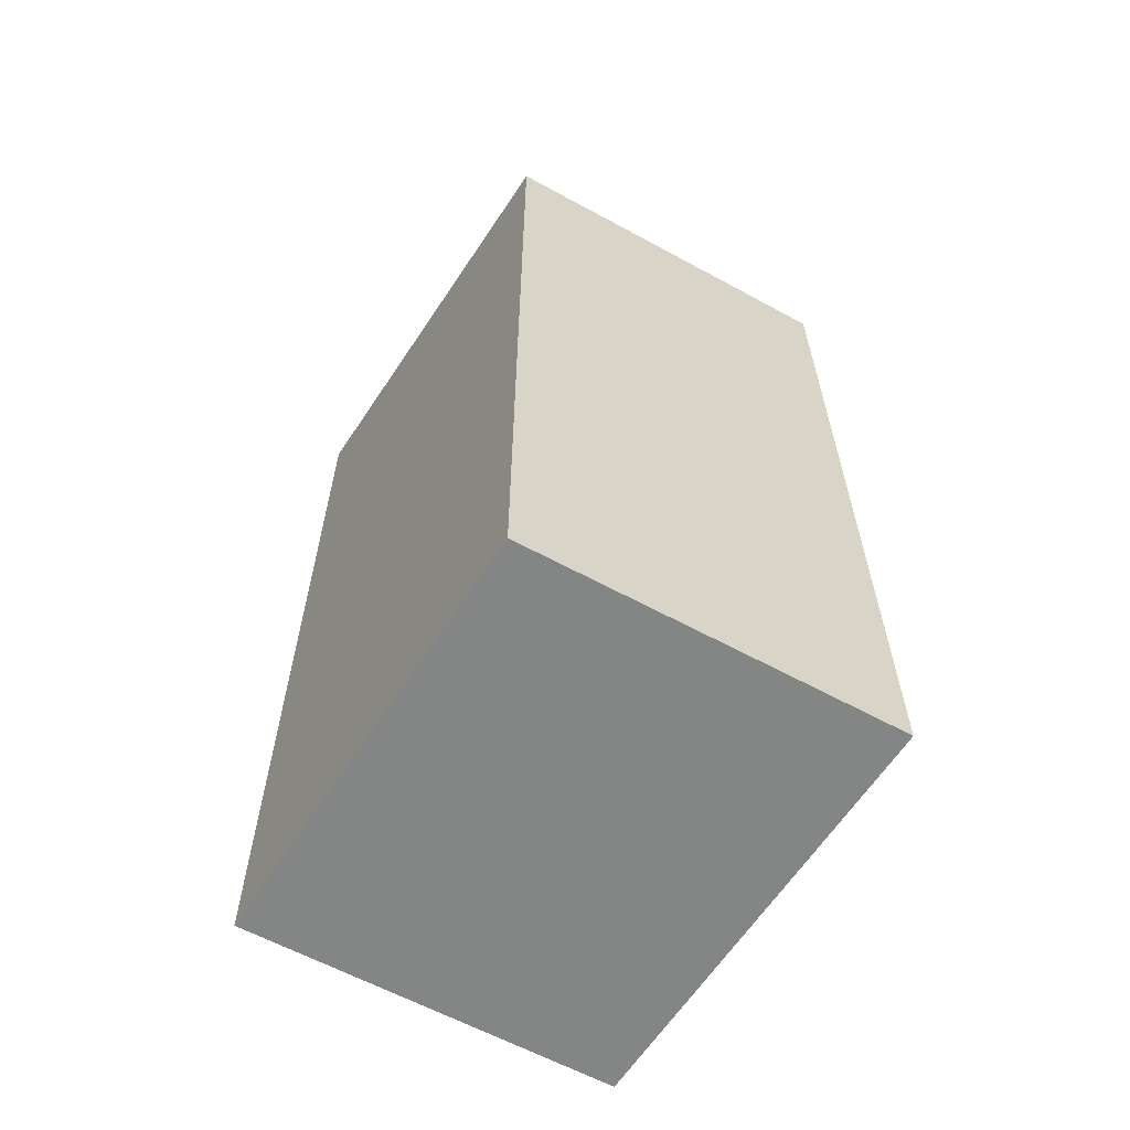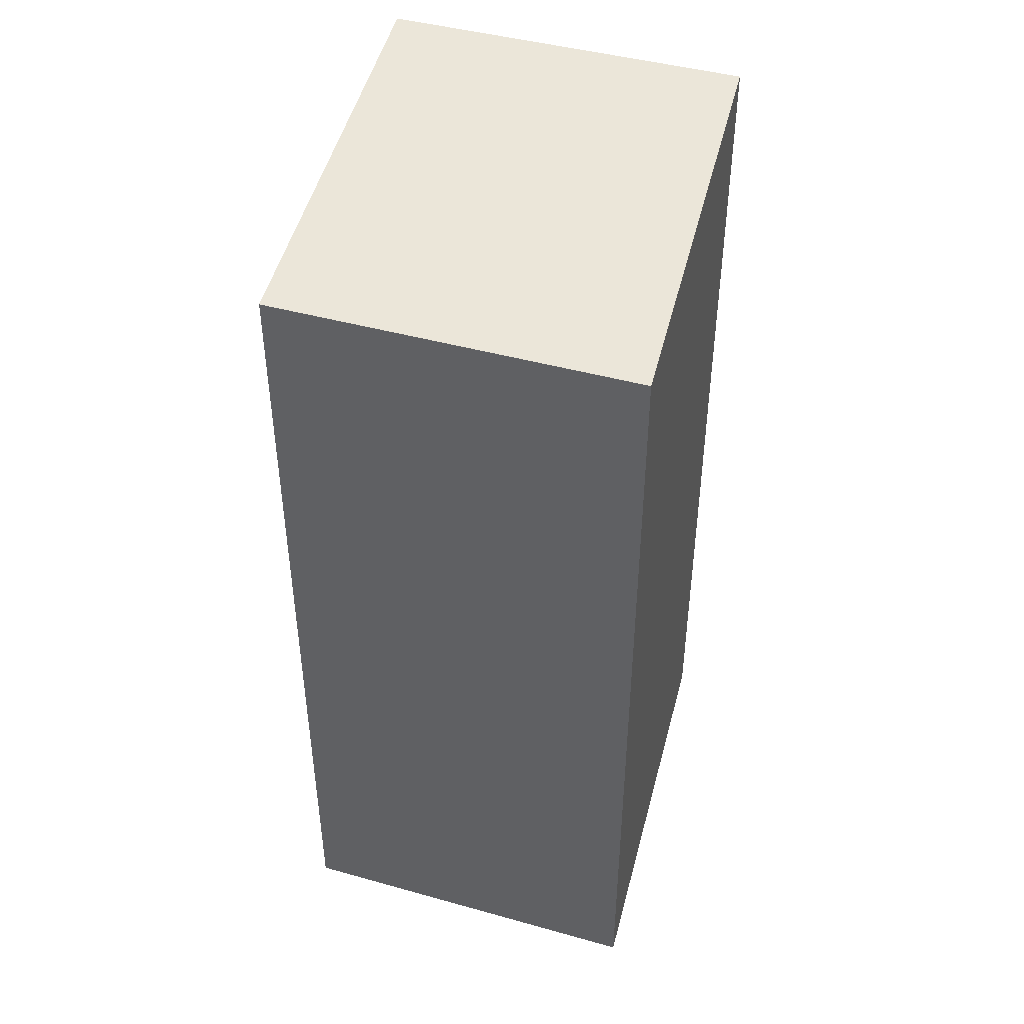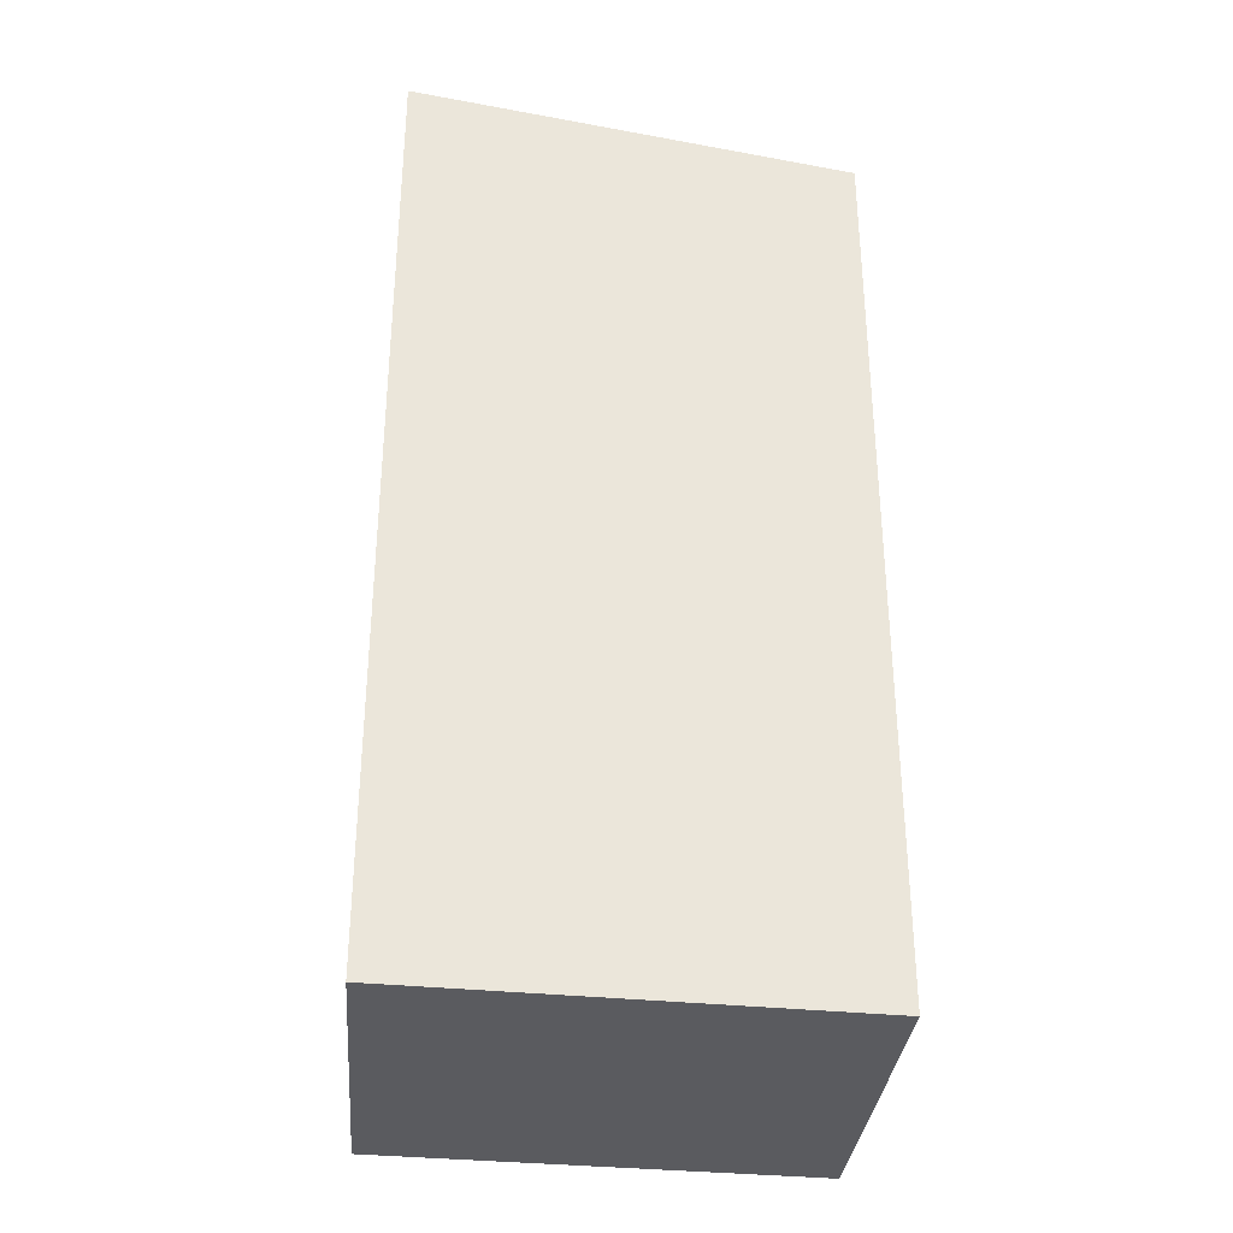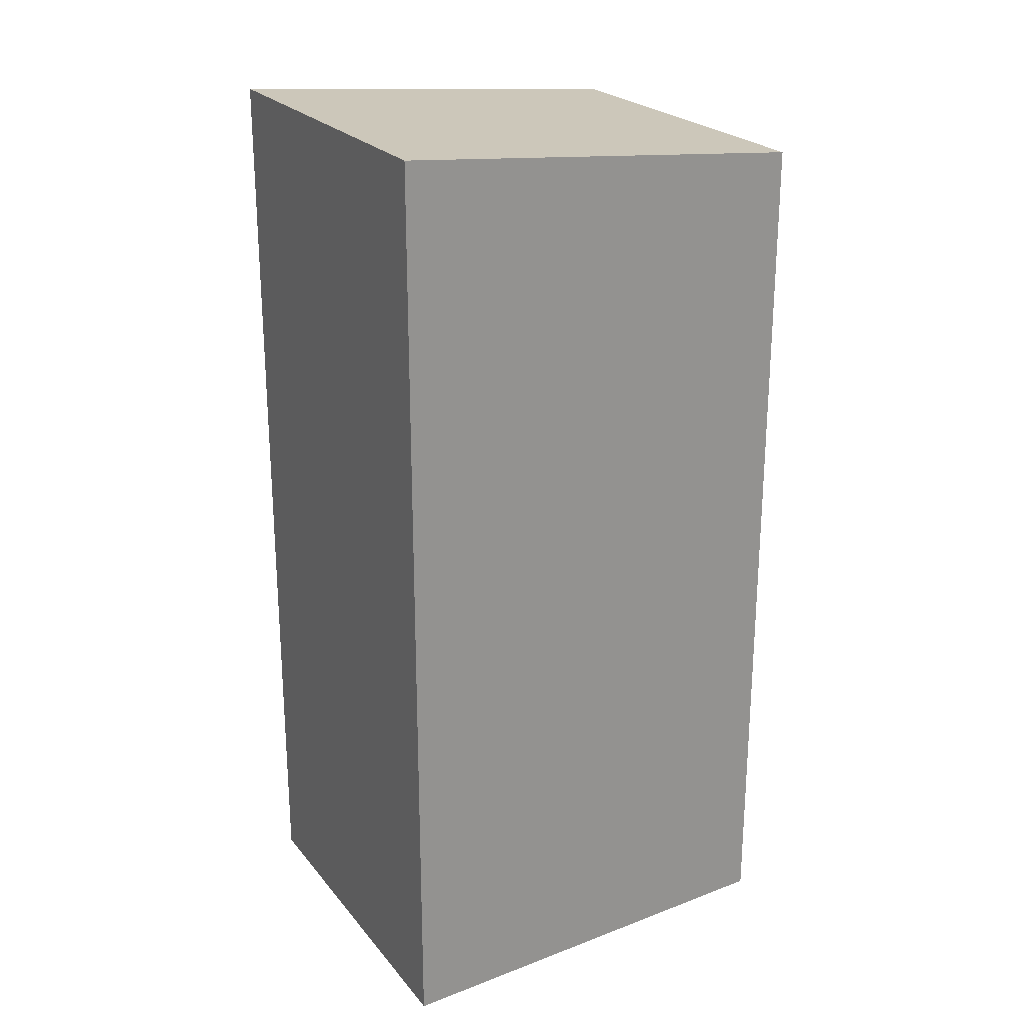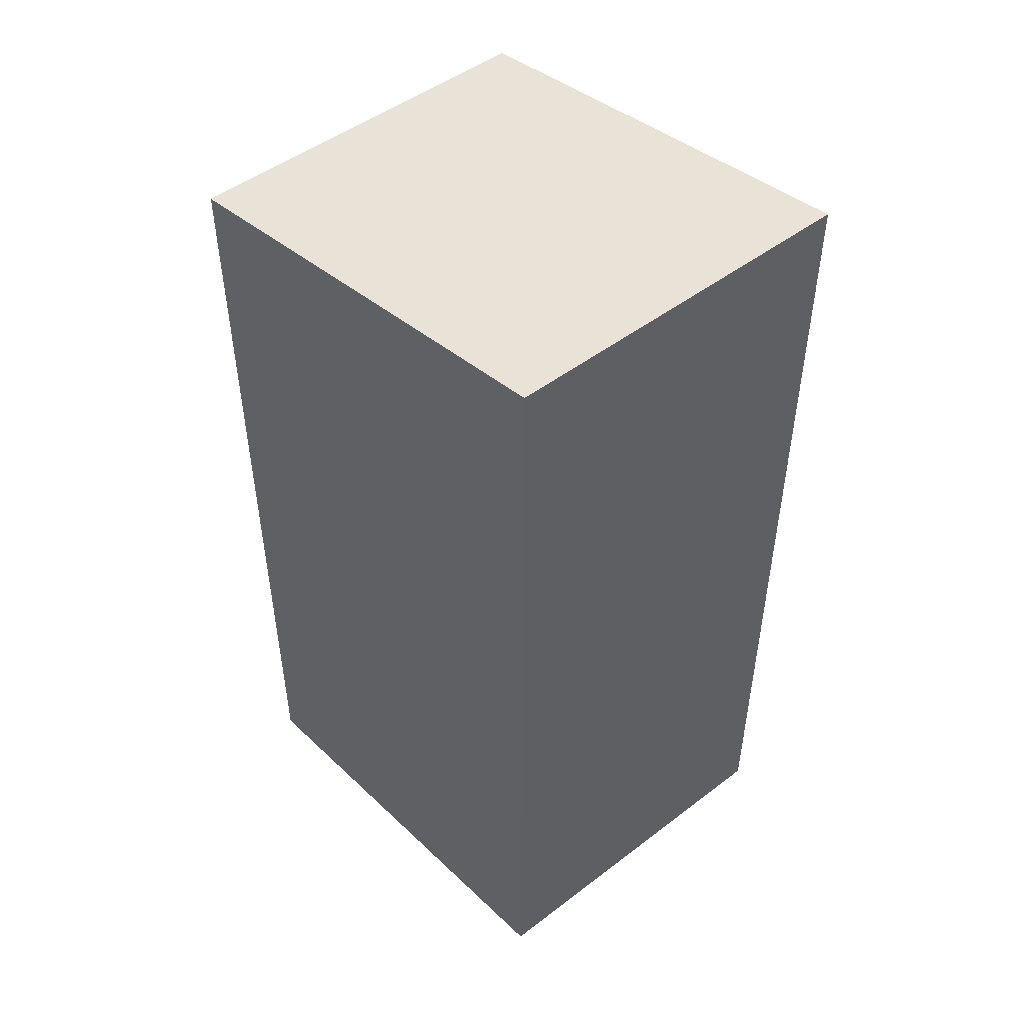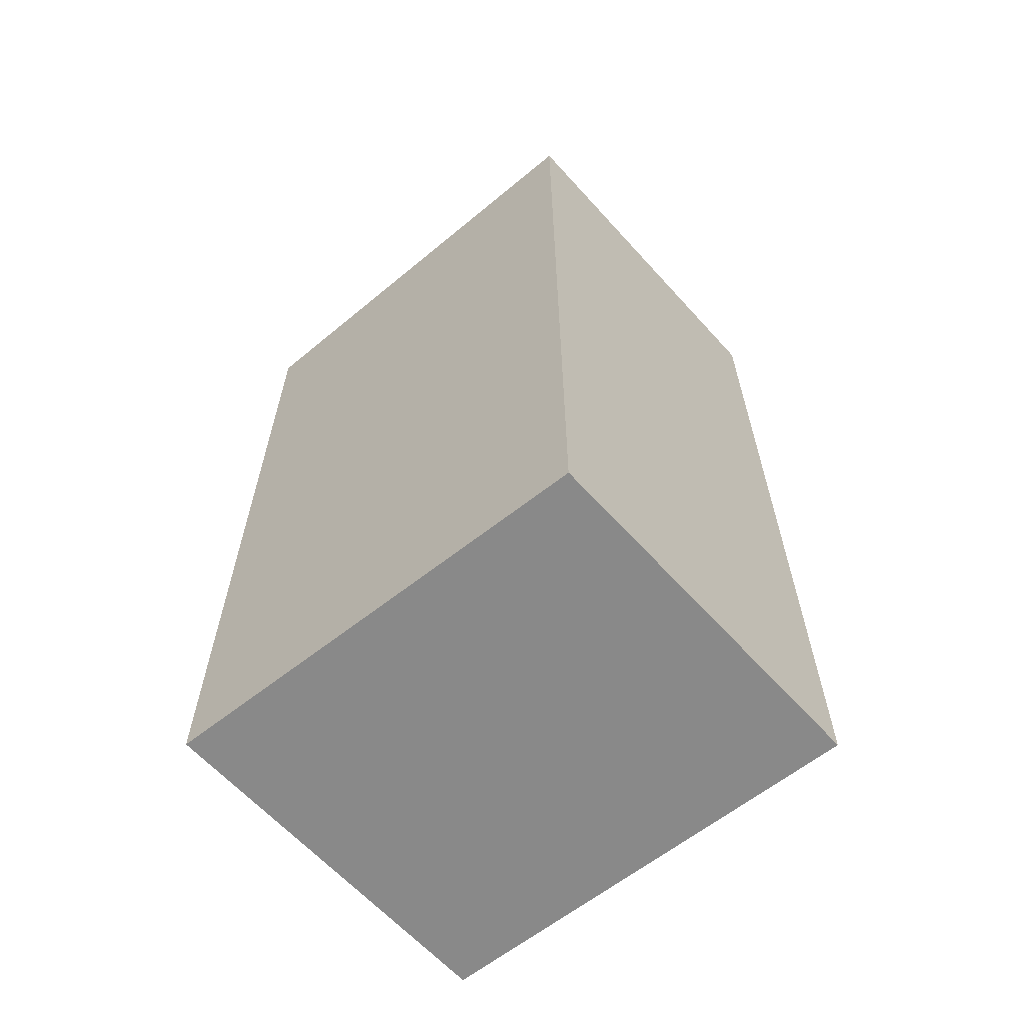
<metadata>
{"format":"obj","ext":"obj","renderer":"f3d","projection":"perspective","resolution":1024,"background":"white","views":[{"elev":-61.6,"azim":151.6,"up":"+Y"},{"elev":44.5,"azim":-161.4,"up":"+Y"},{"elev":-33.0,"azim":85.7,"up":"+Y"},{"elev":23.7,"azim":61.7,"up":"+Y"},{"elev":48.9,"azim":-39.6,"up":"+Y"},{"elev":-63.0,"azim":-47.3,"up":"+Y"}]}
</metadata>
<code>
v  0.5543 -4.701e-16 7.677
v  6.483 4.191e-18 -0.06844
v  7.038 -4.659e-16 7.609
v  0 0 0
v  0.5546 16.3 7.677
v  7.038 16.3 7.608
v  0.0003309 15.49 -0.00049
v  6.484 15.49 -0.06893
g defaultobject
f 1 2 3
f 2 1 4
f 3 5 1
f 5 3 6
f 5 4 1
f 4 5 7
f 7 2 4
f 2 7 8
f 2 6 3
f 6 2 8
f 8 5 6
f 5 8 7

</code>
